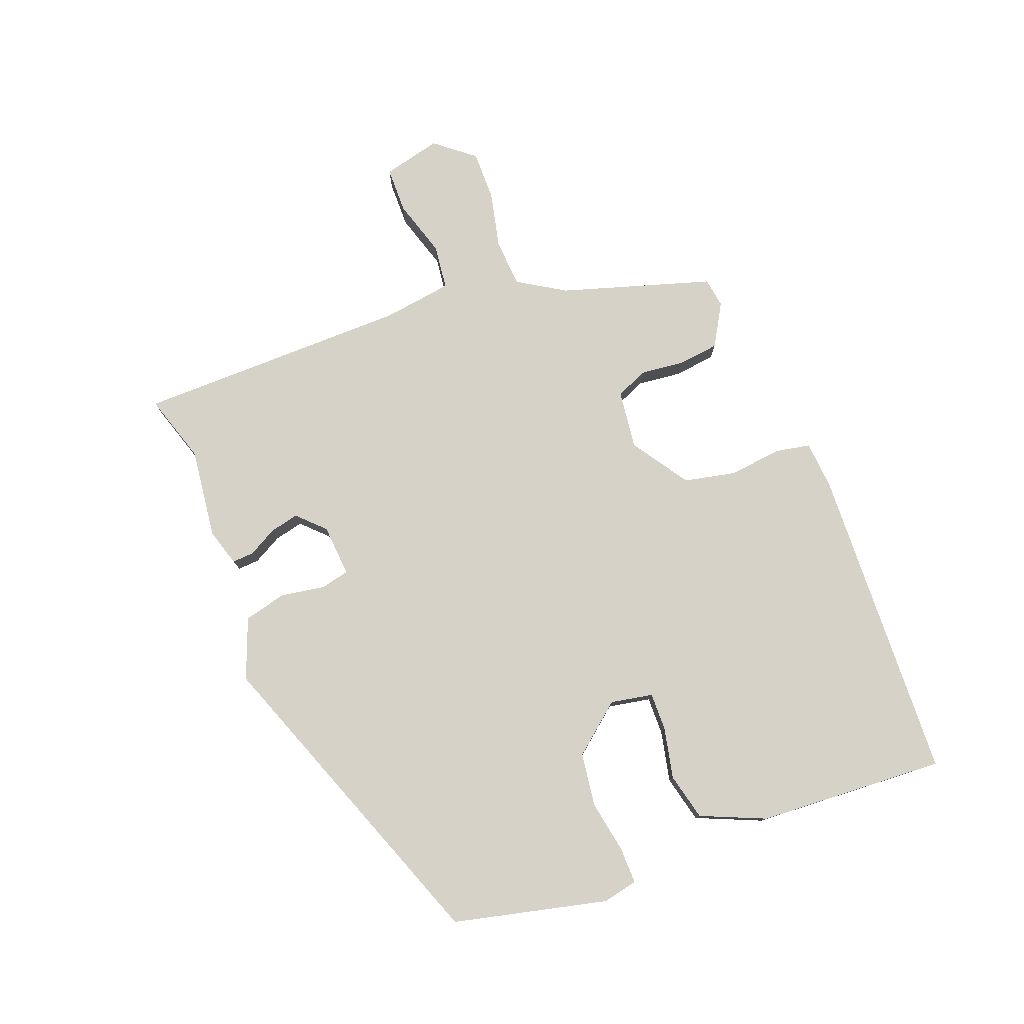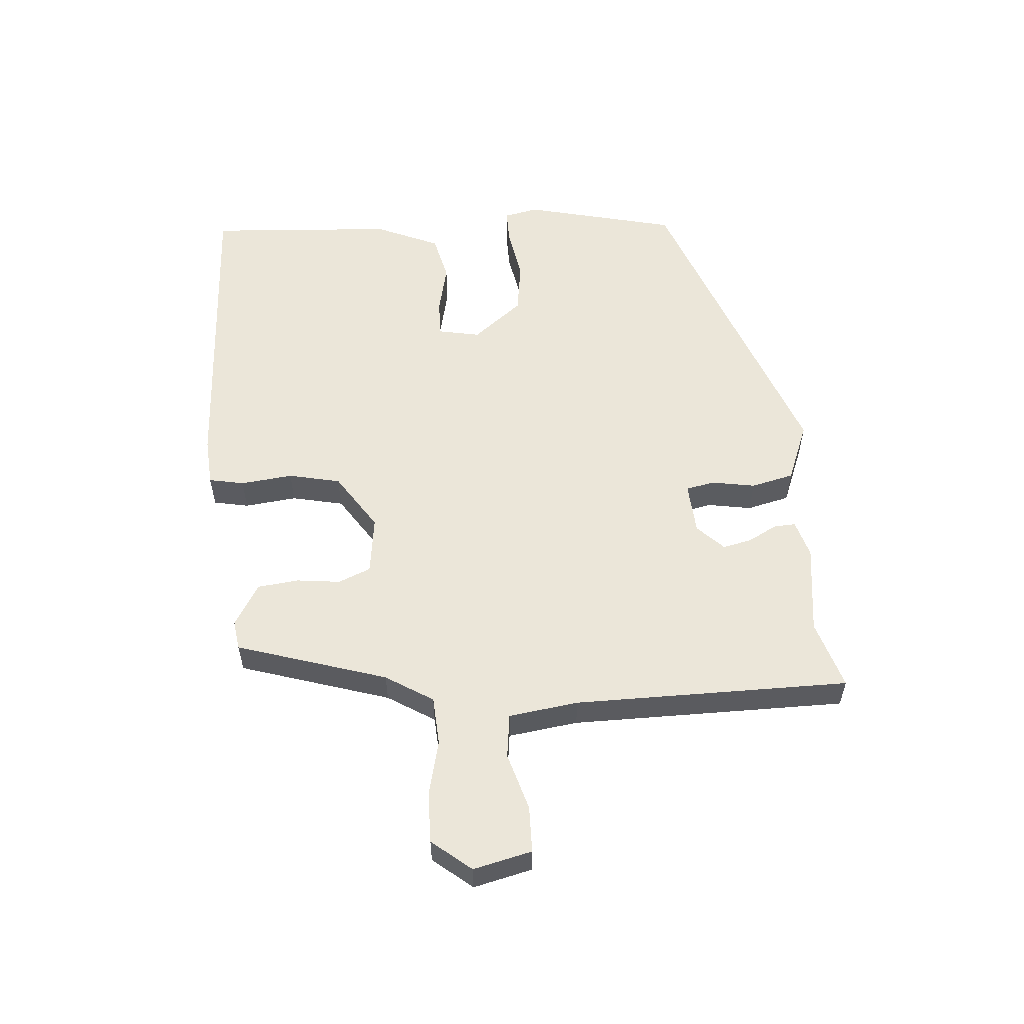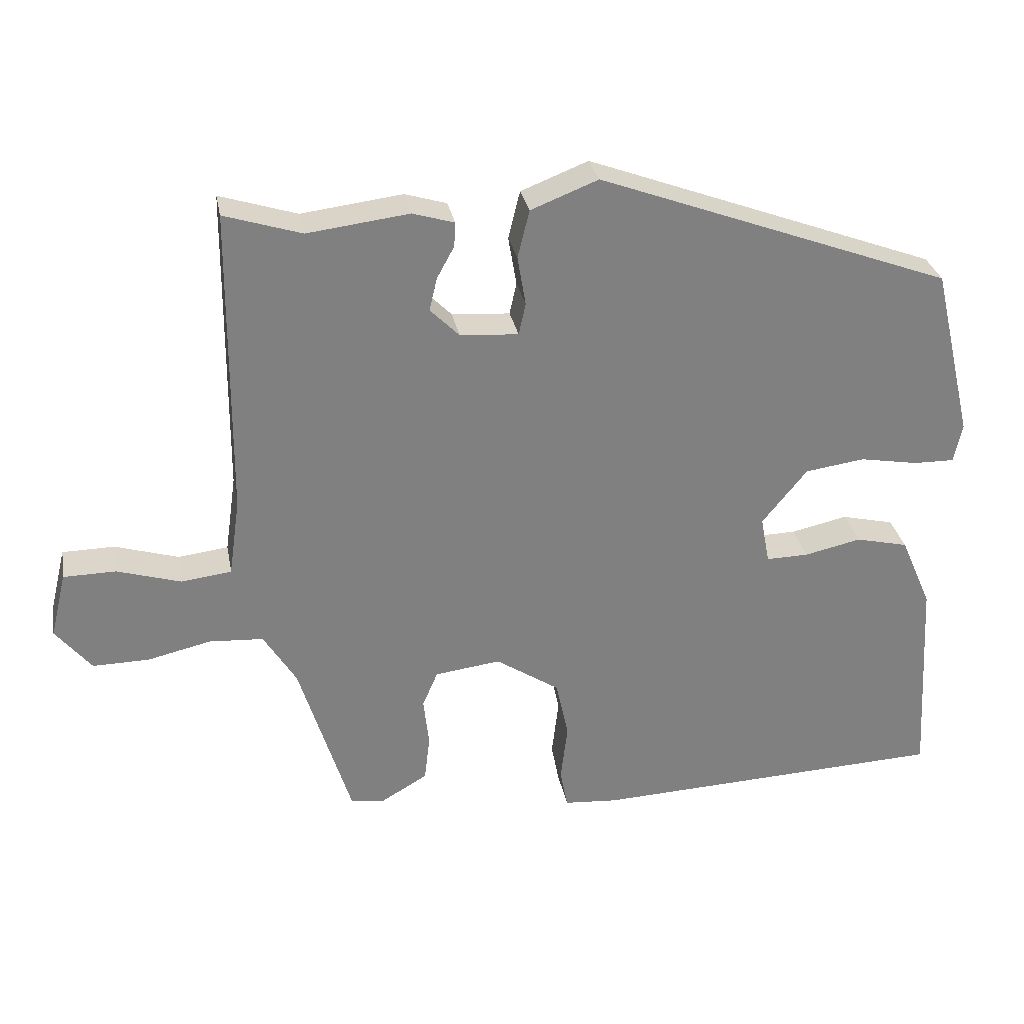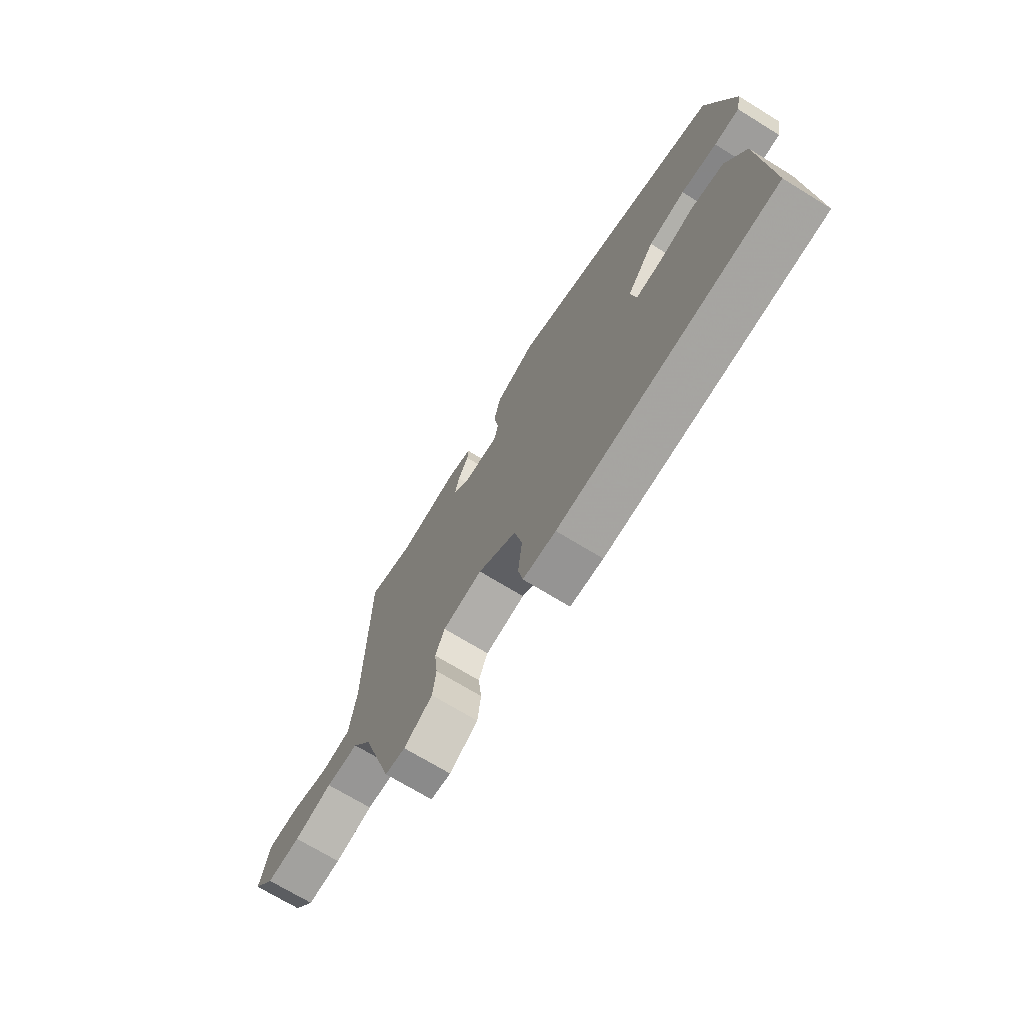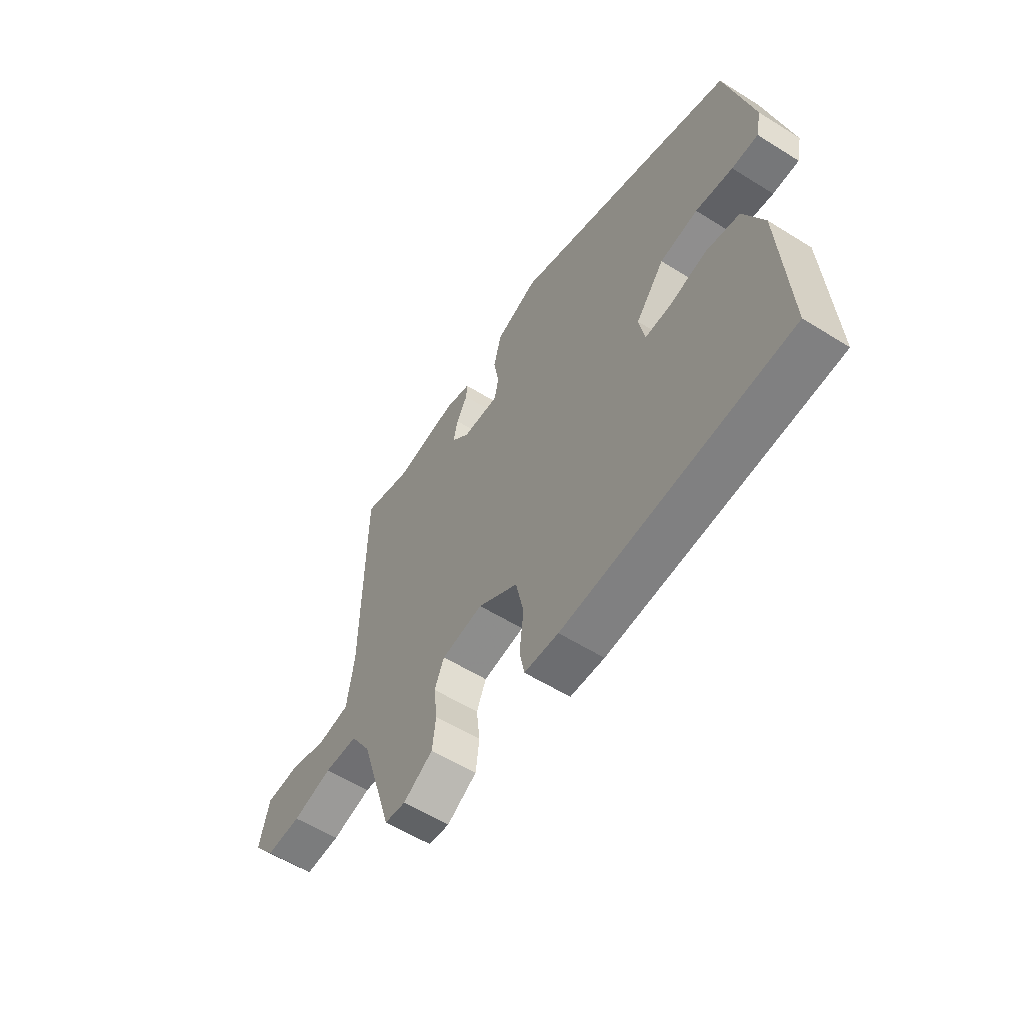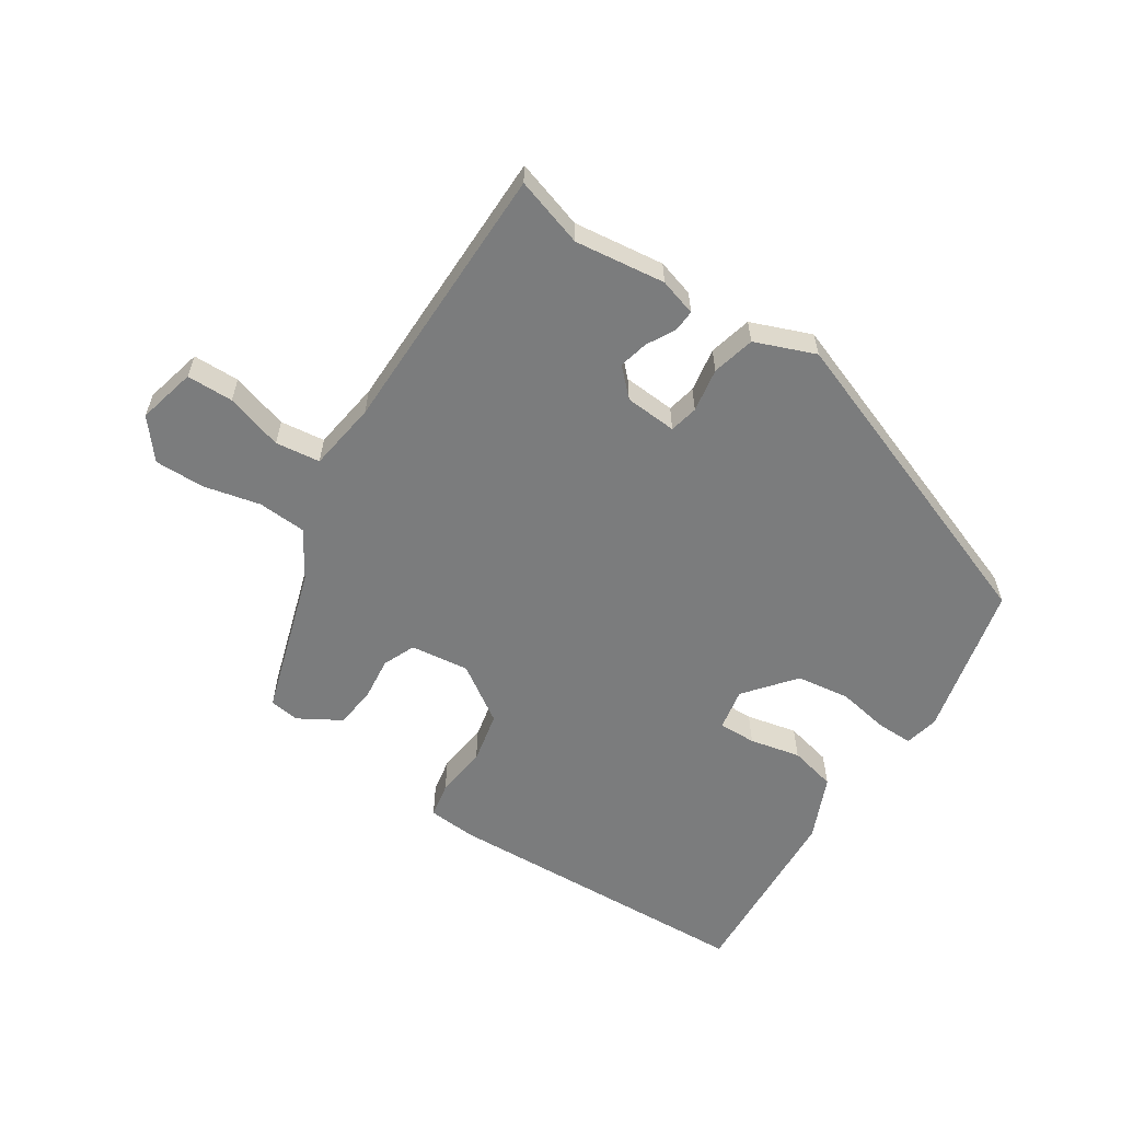
<metadata>
{"format":"obj","ext":"obj","renderer":"f3d","projection":"perspective","resolution":1024,"background":"white","views":[{"elev":78.1,"azim":68.9,"up":"+Y"},{"elev":55.9,"azim":-94.2,"up":"+Y"},{"elev":30.2,"azim":-10.6,"up":"+Z"},{"elev":-71.3,"azim":58.5,"up":"+Z"},{"elev":-58.0,"azim":57.1,"up":"+Z"},{"elev":-58.6,"azim":-33.1,"up":"+Y"}]}
</metadata>
<code>
v 0.49 0.07 0.335
v 0.549 0.07 0.087
v 0.537 0.07 0.031
v 0.478 0.07 0.032
v 0.394 0.07 0.047
v 0.308 0.07 0.035
v 0.243 0.07 -0.045
v 0.256 0.07 -0.113
v 0.317 0.07 -0.112
v 0.399 0.07 -0.094
v 0.475 0.07 -0.112
v 0.52 0.07 -0.216
v 0.538 0.07 -0.519
v 0.026 0.07 -0.541
v -0.052 0.07 -0.535
v -0.063 0.07 -0.478
v -0.053 0.07 -0.394
v -0.071 0.07 -0.31
v -0.163 0.07 -0.249
v -0.258 0.07 -0.261
v -0.28 0.07 -0.313
v -0.272 0.07 -0.384
v -0.28 0.07 -0.45
v -0.348 0.07 -0.49
v -0.396 0.07 -0.483
v -0.471 0.07 -0.241
v -0.518 0.07 -0.165
v -0.596 0.07 -0.16
v -0.687 0.07 -0.181
v -0.768 0.07 -0.182
v -0.819 0.07 -0.119
v -0.796 0.07 -0.025
v -0.721 0.07 -0.024
v -0.629 0.07 -0.052
v -0.557 0.07 -0.043
v -0.541 0.07 0.069
v -0.537 0.07 0.512
v -0.426 0.07 0.477
v -0.28 0.07 0.495
v -0.22 0.07 0.477
v -0.222 0.07 0.442
v -0.247 0.07 0.396
v -0.258 0.07 0.349
v -0.216 0.07 0.307
v -0.132 0.07 0.301
v -0.122 0.07 0.347
v -0.134 0.07 0.418
v -0.117 0.07 0.487
v -0.02 0.07 0.525
v 0.49 0 0.335
v 0.549 0 0.087
v 0.537 0 0.031
v 0.478 0 0.032
v 0.394 0 0.047
v 0.308 0 0.035
v 0.243 0 -0.045
v 0.256 0 -0.113
v 0.317 0 -0.112
v 0.399 0 -0.094
v 0.475 0 -0.112
v 0.52 0 -0.216
v 0.538 0 -0.519
v 0.026 0 -0.541
v -0.052 0 -0.535
v -0.063 0 -0.478
v -0.053 0 -0.394
v -0.071 0 -0.31
v -0.163 0 -0.249
v -0.258 0 -0.261
v -0.28 0 -0.313
v -0.272 0 -0.384
v -0.28 0 -0.45
v -0.348 0 -0.49
v -0.396 0 -0.483
v -0.471 0 -0.241
v -0.518 0 -0.165
v -0.596 0 -0.16
v -0.687 0 -0.181
v -0.768 0 -0.182
v -0.819 0 -0.119
v -0.796 0 -0.025
v -0.721 0 -0.024
v -0.629 0 -0.052
v -0.557 0 -0.043
v -0.541 0 0.069
v -0.537 0 0.512
v -0.426 0 0.477
v -0.28 0 0.495
v -0.22 0 0.477
v -0.222 0 0.442
v -0.247 0 0.396
v -0.258 0 0.349
v -0.216 0 0.307
v -0.132 0 0.301
v -0.122 0 0.347
v -0.134 0 0.418
v -0.117 0 0.487
v -0.02 0 0.525
f 46 47 48 49
f 45 46 49 1
f 39 40 41 42
f 38 39 42 43
f 36 37 38 43
f 35 36 43 44
f 31 32 33 34
f 31 34 35
f 28 29 30 31
f 27 28 31 35
f 26 27 35 44
f 21 22 23 24
f 21 24 25 26
f 14 15 16 17
f 14 17 18
f 13 14 18
f 12 13 18 19
f 9 10 11 12
f 8 9 12 19
f 2 3 4 5
f 45 1 2 5
f 45 5 6
f 44 45 6 7
f 20 21 26 44
f 19 20 44
f 7 8 19 44
f 98 97 96 95
f 50 98 95 94
f 91 90 89 88
f 92 91 88 87
f 92 87 86 85
f 93 92 85 84
f 83 82 81 80
f 84 83 80
f 80 79 78 77
f 84 80 77 76
f 93 84 76 75
f 73 72 71 70
f 75 74 73 70
f 66 65 64 63
f 67 66 63
f 67 63 62
f 68 67 62 61
f 61 60 59 58
f 68 61 58 57
f 54 53 52 51
f 54 51 50 94
f 55 54 94
f 56 55 94 93
f 93 75 70 69
f 93 69 68
f 93 68 57 56
f 1 50 51 2
f 2 51 52 3
f 3 52 53 4
f 4 53 54 5
f 5 54 55 6
f 6 55 56 7
f 7 56 57 8
f 8 57 58 9
f 9 58 59 10
f 10 59 60 11
f 11 60 61 12
f 12 61 62 13
f 13 62 63 14
f 14 63 64 15
f 15 64 65 16
f 16 65 66 17
f 17 66 67 18
f 18 67 68 19
f 19 68 69 20
f 20 69 70 21
f 21 70 71 22
f 22 71 72 23
f 23 72 73 24
f 24 73 74 25
f 25 74 75 26
f 26 75 76 27
f 27 76 77 28
f 28 77 78 29
f 29 78 79 30
f 30 79 80 31
f 31 80 81 32
f 32 81 82 33
f 33 82 83 34
f 34 83 84 35
f 35 84 85 36
f 36 85 86 37
f 37 86 87 38
f 38 87 88 39
f 39 88 89 40
f 40 89 90 41
f 41 90 91 42
f 42 91 92 43
f 43 92 93 44
f 44 93 94 45
f 45 94 95 46
f 46 95 96 47
f 47 96 97 48
f 48 97 98 49
f 49 98 50 1

</code>
